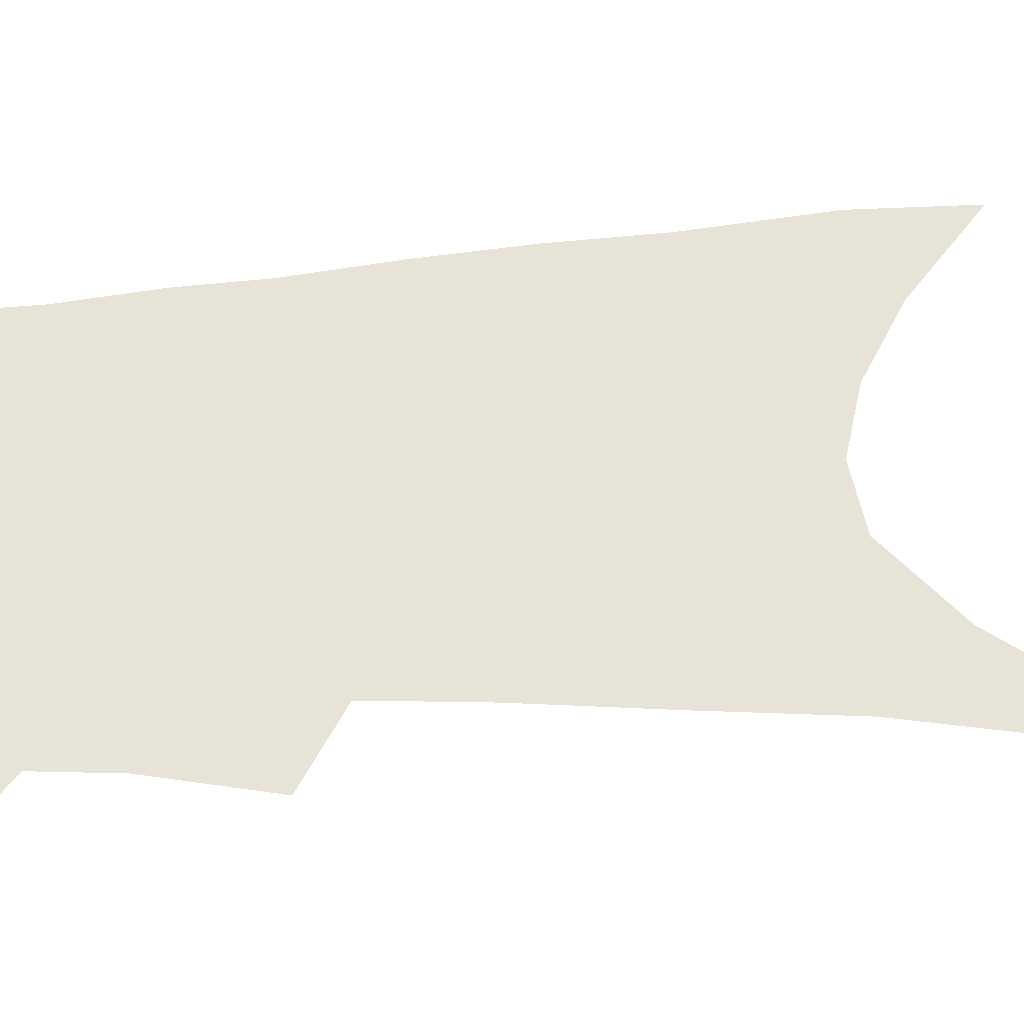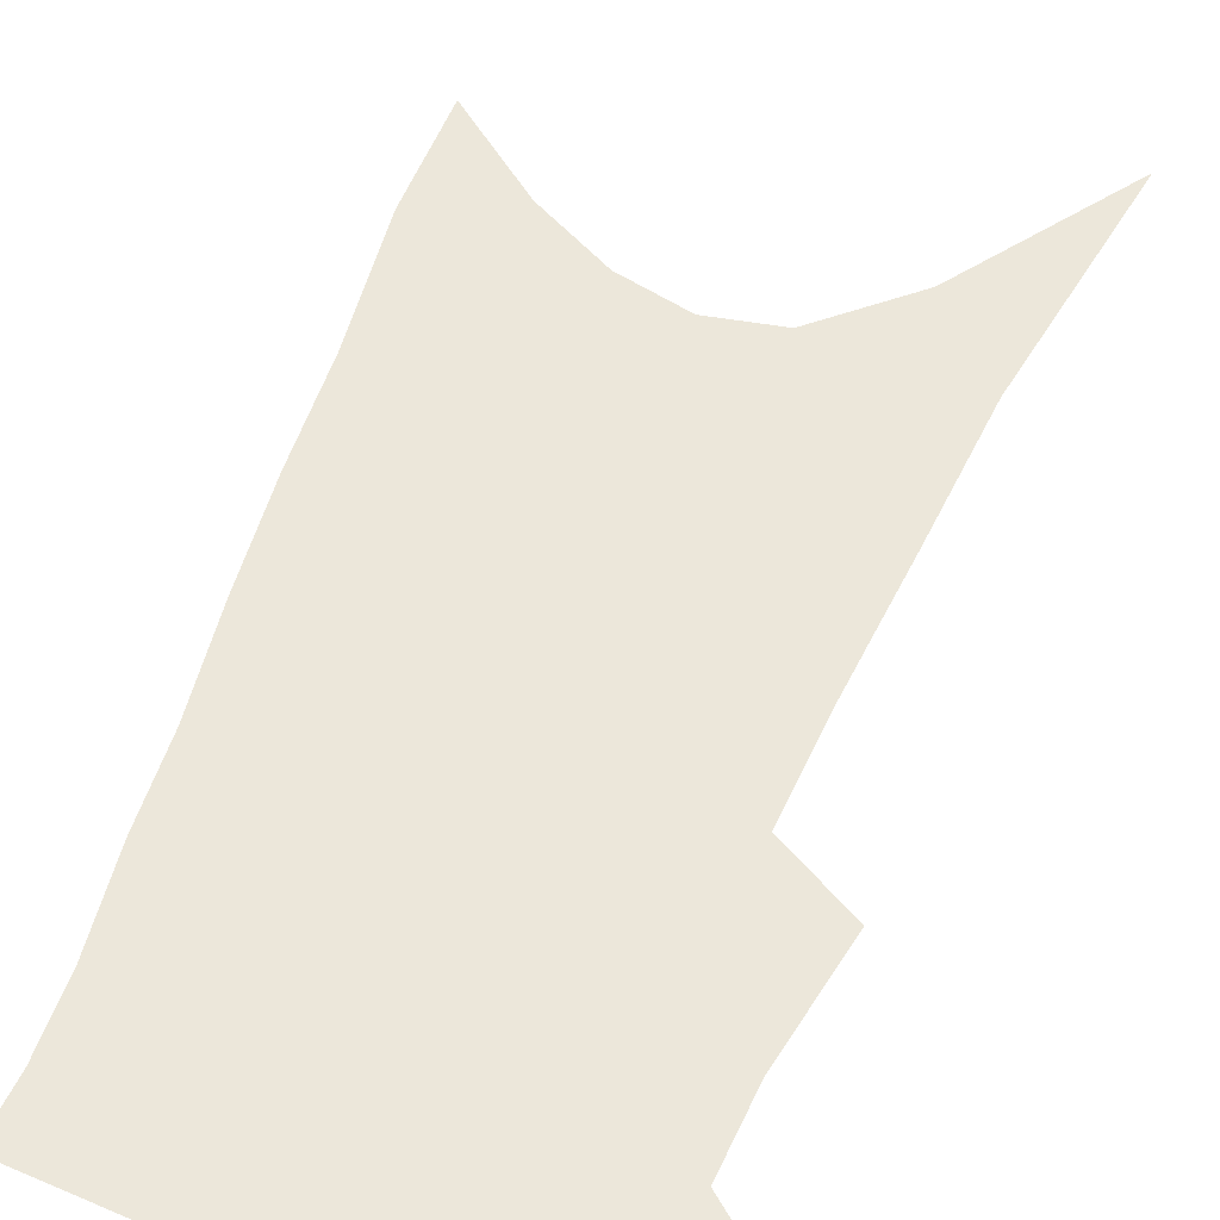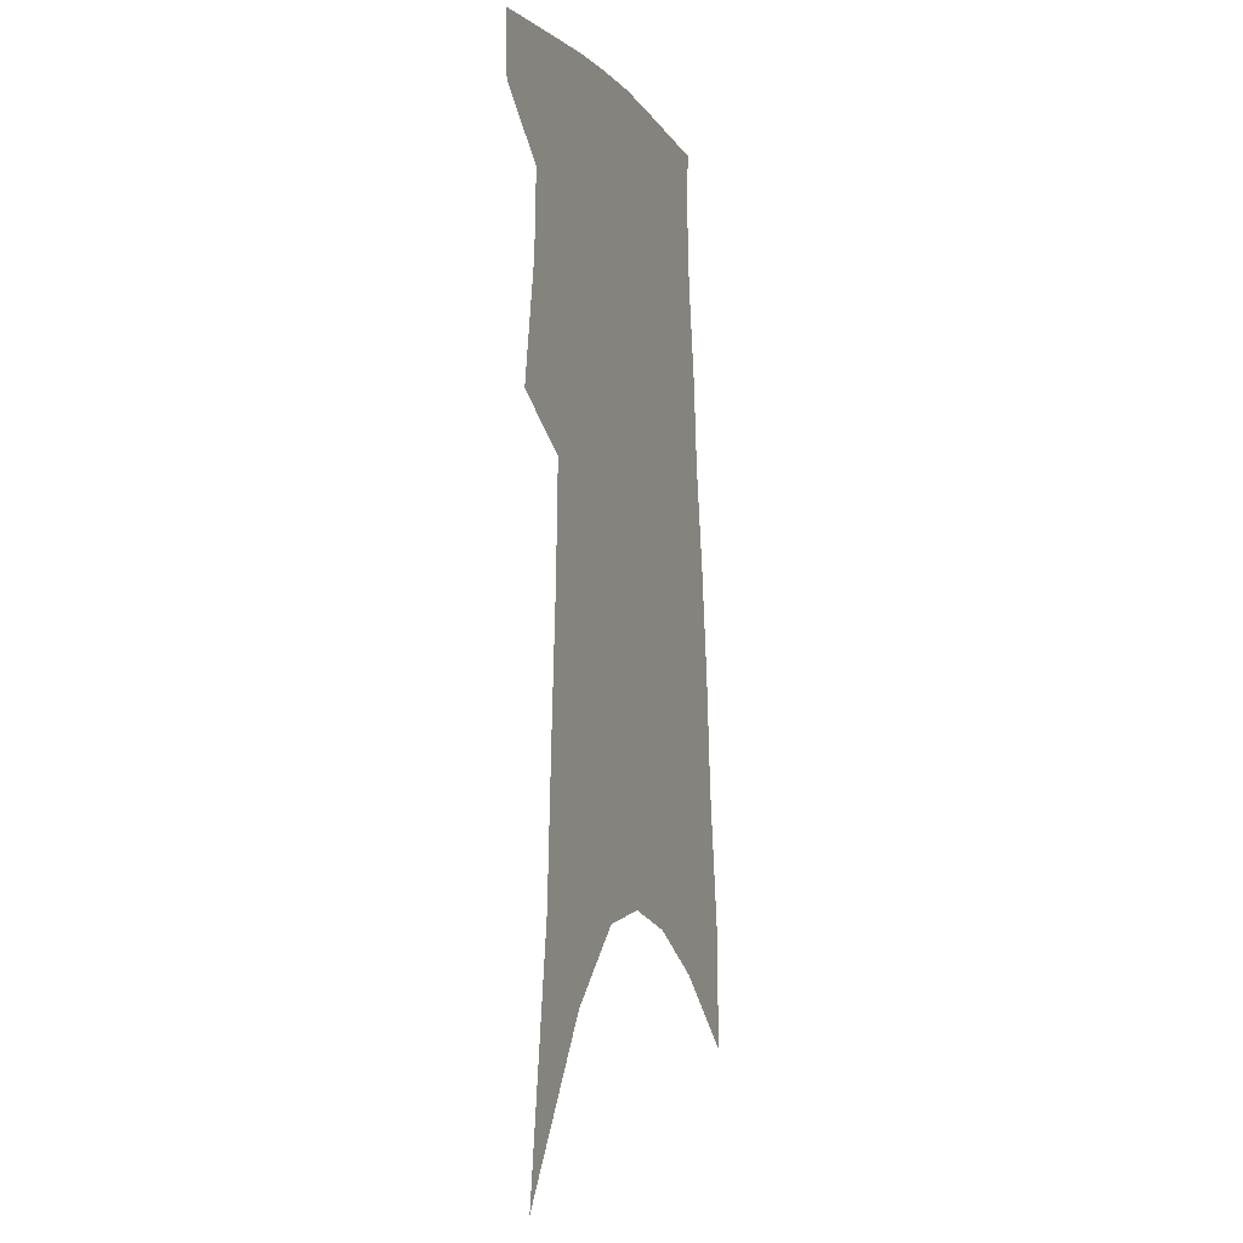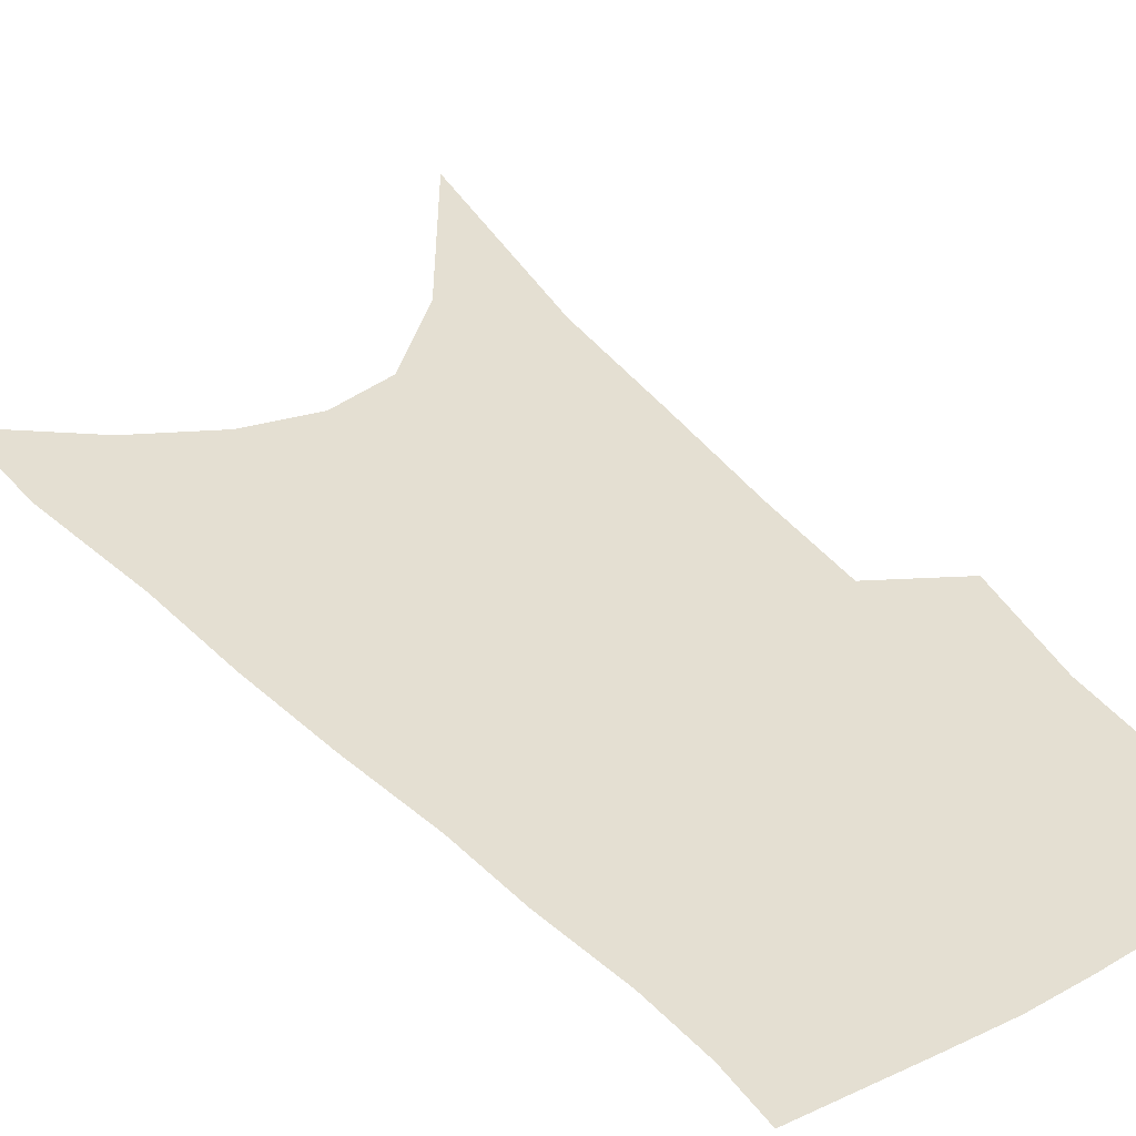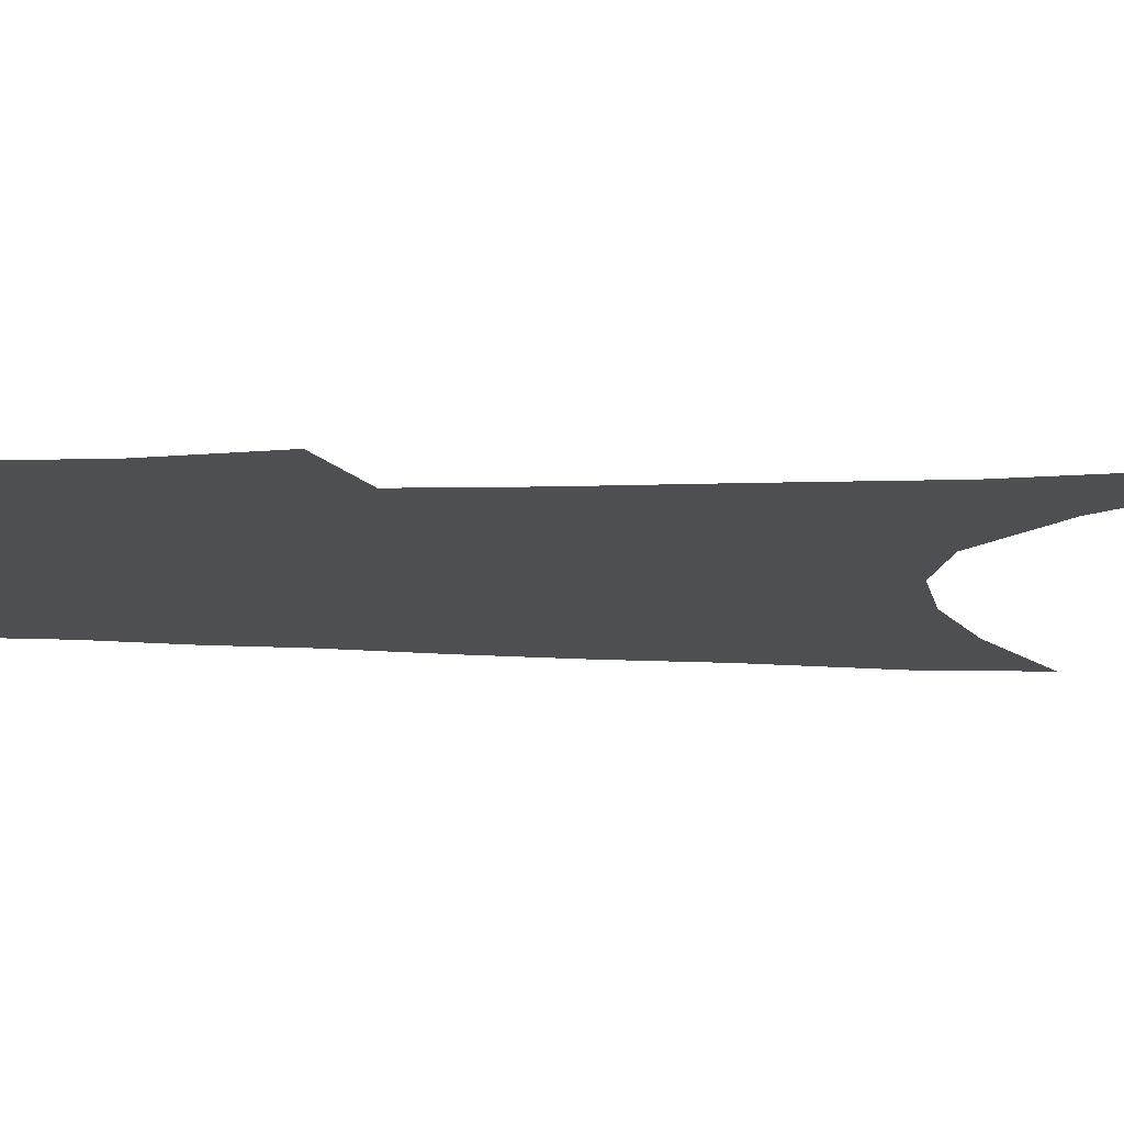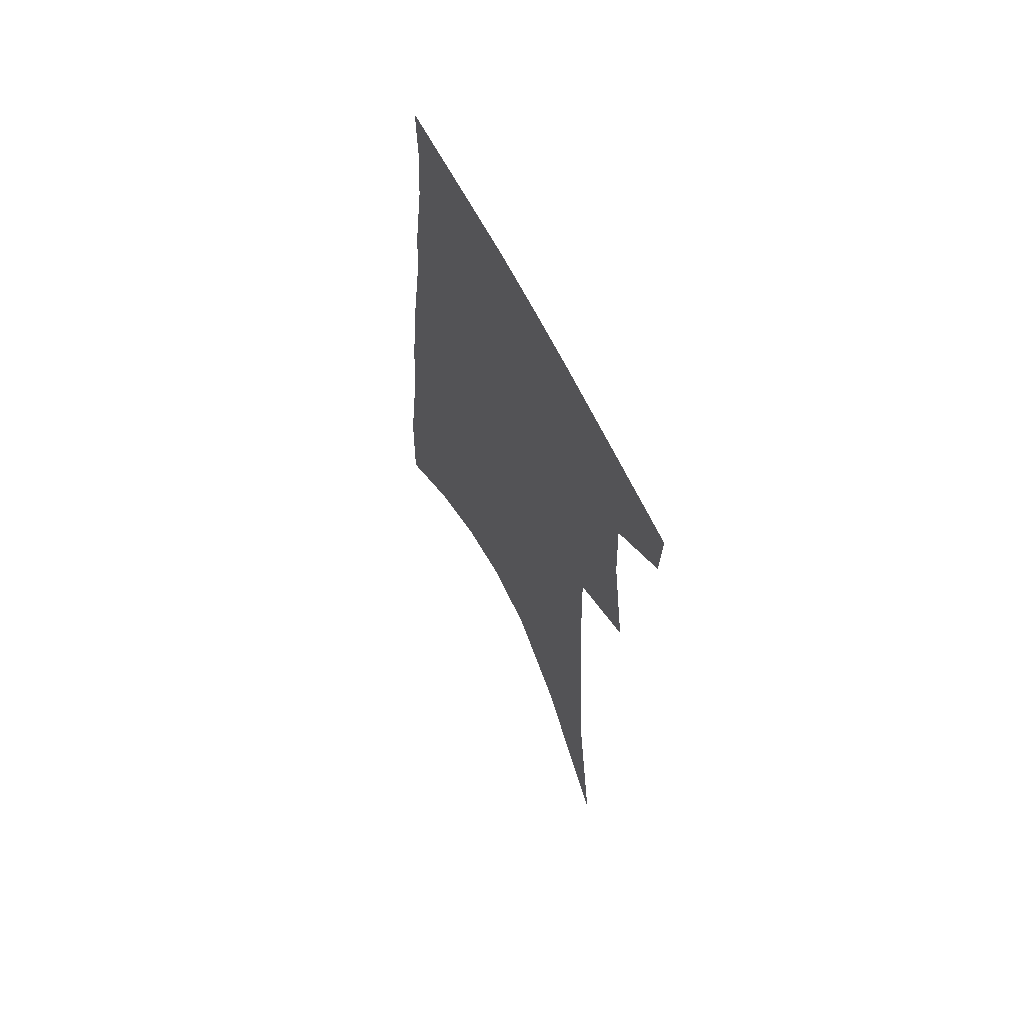
<metadata>
{"format":"obj","ext":"obj","renderer":"f3d","projection":"perspective","resolution":1024,"background":"white","views":[{"elev":61.6,"azim":-91.1,"up":"+Z"},{"elev":52.6,"azim":-158.0,"up":"+Z"},{"elev":-8.2,"azim":-69.7,"up":"+Y"},{"elev":37.0,"azim":146.4,"up":"+Z"},{"elev":-17.8,"azim":-90.5,"up":"+Z"},{"elev":65.6,"azim":-117.4,"up":"+Y"}]}
</metadata>
<code>
v 491.9 380.2 0
v 490.8 402 0
v 506.6 292.2 0
v 513.5 333.8 0
v 514.6 361.4 0
v 513.8 383.9 0
v 511.3 404.6 0
v 513.7 57.45 0
v 525.7 141.7 0
v 528.5 192 0
v 531.5 238.7 0
v 532.9 277.2 0
v 535 313 0
v 536.3 342.4 0
v 536.2 366.1 0
v 534.4 386.5 0
v 531.9 407.2 0
v 551.4 114.1 0
v 555.4 175 0
v 555.5 217.4 0
v 555.7 255.8 0
v 555.4 288.2 0
v 555.7 317.6 0
v 556.8 346.5 0
v 556.3 368.3 0
v 555.3 388.8 0
v 552.5 409.7 0
v 578.5 139.5 0
v 578 184.4 0
v 577.4 228 0
v 576.7 262.9 0
v 576.2 294.2 0
v 576.5 324.8 0
v 576.4 349.2 0
v 576.6 371.3 0
v 575.4 390.5 0
v 573.4 411.3 0
v 601.9 144.2 0
v 599.9 190 0
v 598.4 225.7 0
v 597 261.9 0
v 595.9 297.8 0
v 595.5 326.1 0
v 595.5 350.6 0
v 595.5 371.9 0
v 595.4 391.4 0
v 594 412.1 0
v 626 138.4 0
v 622.7 184.4 0
v 619.2 228.6 0
v 617.1 263.8 0
v 615.9 294.6 0
v 615.1 322.4 0
v 614.3 349.6 0
v 614.6 371.6 0
v 615.3 391.7 0
v 615.9 411.3 0
v 652.6 123.9 0
v 647.7 172.8 0
v 642.8 217.3 0
v 640.1 253.5 0
v 637.3 287.5 0
v 635.3 317.6 0
v 635.3 342.9 0
v 634.1 369.1 0
v 634.2 391.6 0
v 635.7 410.4 0
v 684.1 98.67 0
v 683 139.4 0
v 676.4 187.3 0
v 673.2 225.6 0
v 668.6 263.4 0
v 663.1 300 0
v 660.4 330 0
v 655.7 362.5 0
v 654 388.3 0
v 654.7 409.5 0
v 691 451 0
f 5 6 1
f 1 6 2
f 6 7 2
f 12 13 3
f 3 13 4
f 13 14 4
f 4 14 5
f 14 15 5
f 5 15 6
f 15 16 6
f 6 16 7
f 16 17 7
f 8 18 9
f 18 19 9
f 9 19 10
f 19 20 10
f 10 20 11
f 20 21 11
f 11 21 12
f 21 22 12
f 12 22 13
f 22 23 13
f 13 23 14
f 23 24 14
f 14 24 15
f 24 25 15
f 15 25 16
f 25 26 16
f 16 26 17
f 26 27 17
f 18 28 19
f 28 29 19
f 19 29 20
f 29 30 20
f 20 30 21
f 30 31 21
f 21 31 22
f 31 32 22
f 22 32 23
f 32 33 23
f 23 33 24
f 33 34 24
f 24 34 25
f 34 35 25
f 25 35 26
f 35 36 26
f 26 36 27
f 36 37 27
f 28 38 29
f 38 39 29
f 29 39 30
f 39 40 30
f 30 40 31
f 40 41 31
f 31 41 32
f 41 42 32
f 32 42 33
f 42 43 33
f 33 43 34
f 43 44 34
f 34 44 35
f 44 45 35
f 35 45 36
f 45 46 36
f 36 46 37
f 46 47 37
f 38 48 39
f 48 49 39
f 39 49 40
f 49 50 40
f 40 50 41
f 50 51 41
f 41 51 42
f 51 52 42
f 42 52 43
f 52 53 43
f 43 53 44
f 53 54 44
f 44 54 45
f 54 55 45
f 45 55 46
f 55 56 46
f 46 56 47
f 56 57 47
f 48 58 49
f 58 59 49
f 49 59 50
f 59 60 50
f 50 60 51
f 60 61 51
f 51 61 52
f 61 62 52
f 52 62 53
f 62 63 53
f 53 63 54
f 63 64 54
f 54 64 55
f 64 65 55
f 55 65 56
f 65 66 56
f 56 66 57
f 66 67 57
f 58 68 59
f 68 69 59
f 59 69 60
f 69 70 60
f 60 70 61
f 70 71 61
f 61 71 62
f 71 72 62
f 62 72 63
f 72 73 63
f 63 73 64
f 73 74 64
f 64 74 65
f 74 75 65
f 65 75 66
f 75 76 66
f 66 76 67
f 76 77 67

</code>
